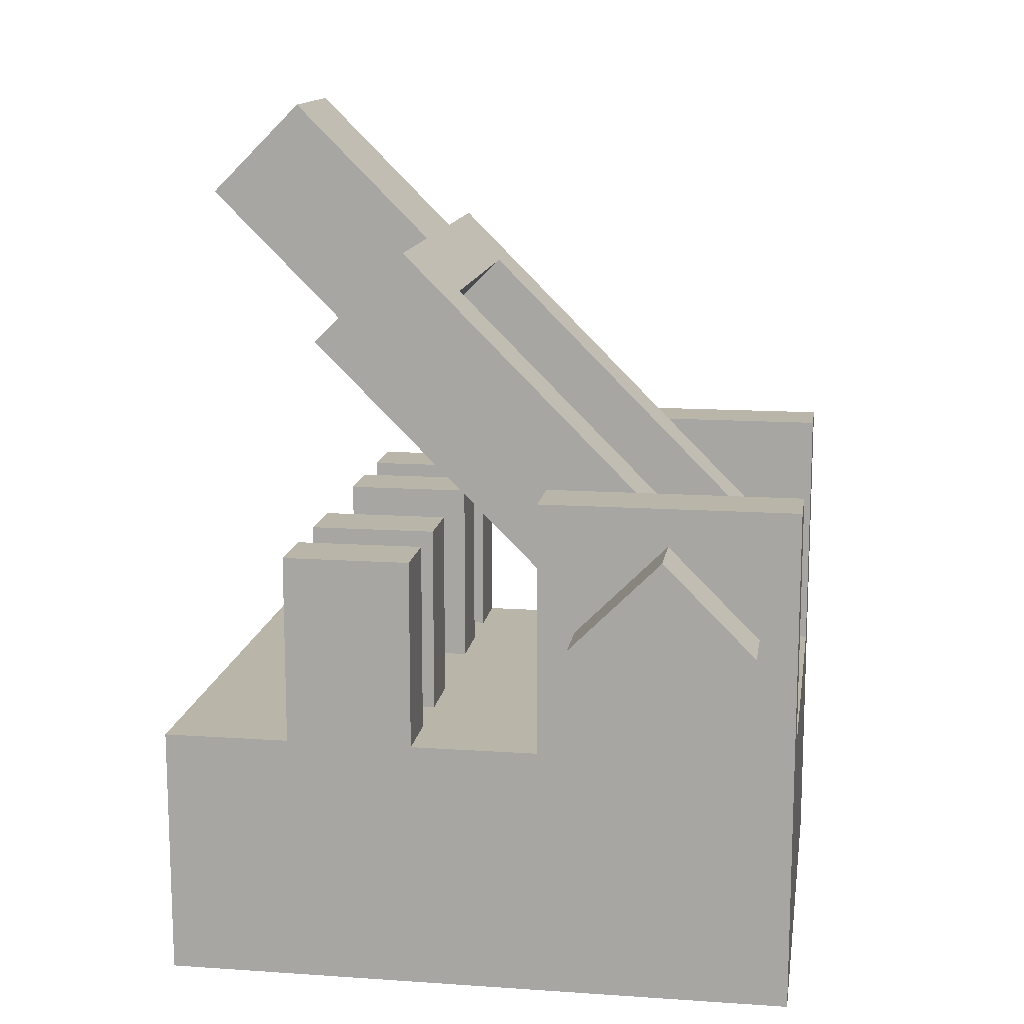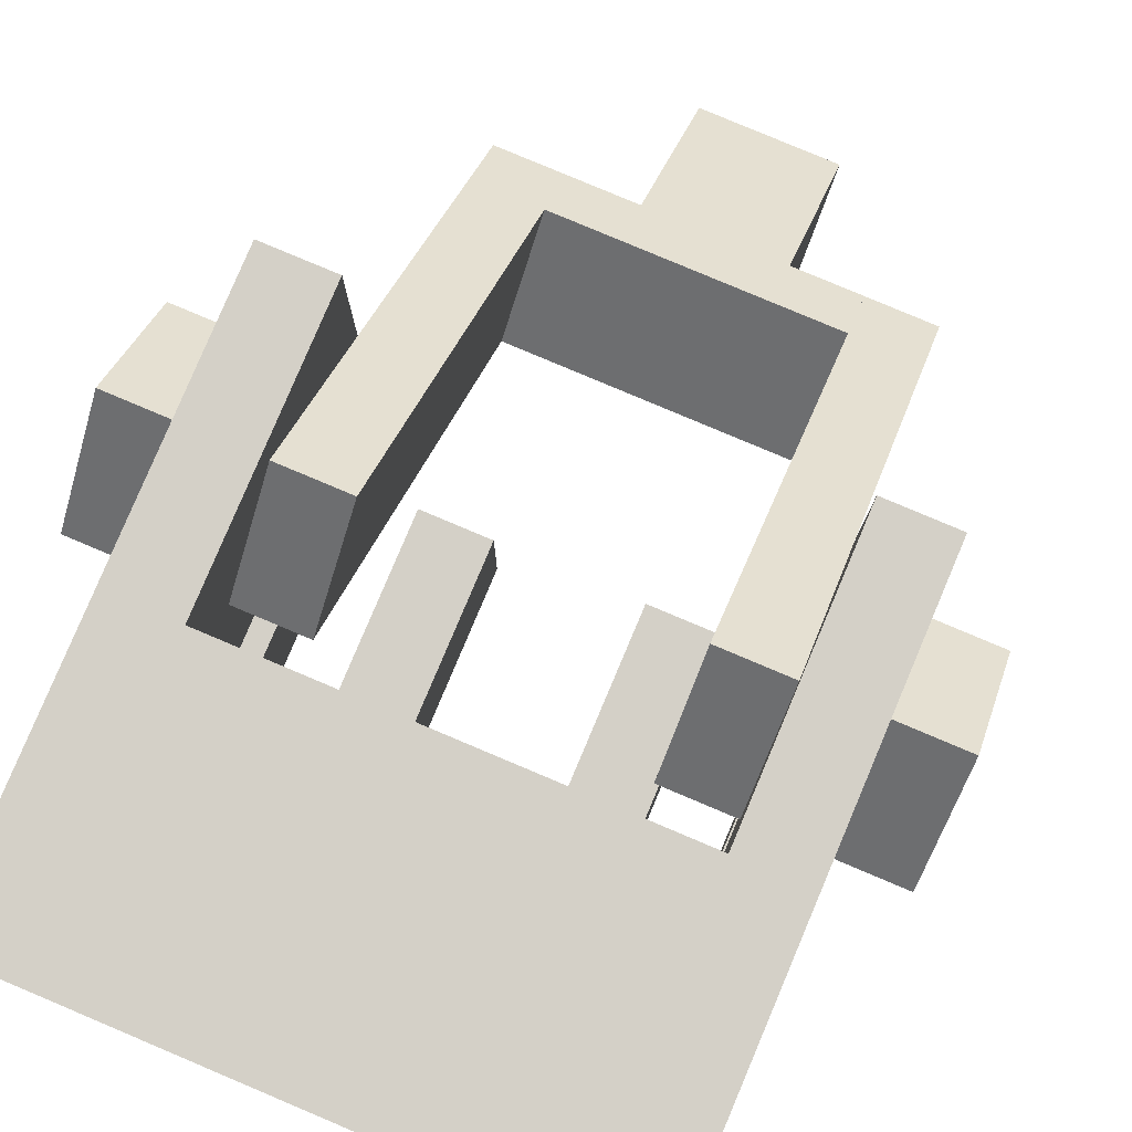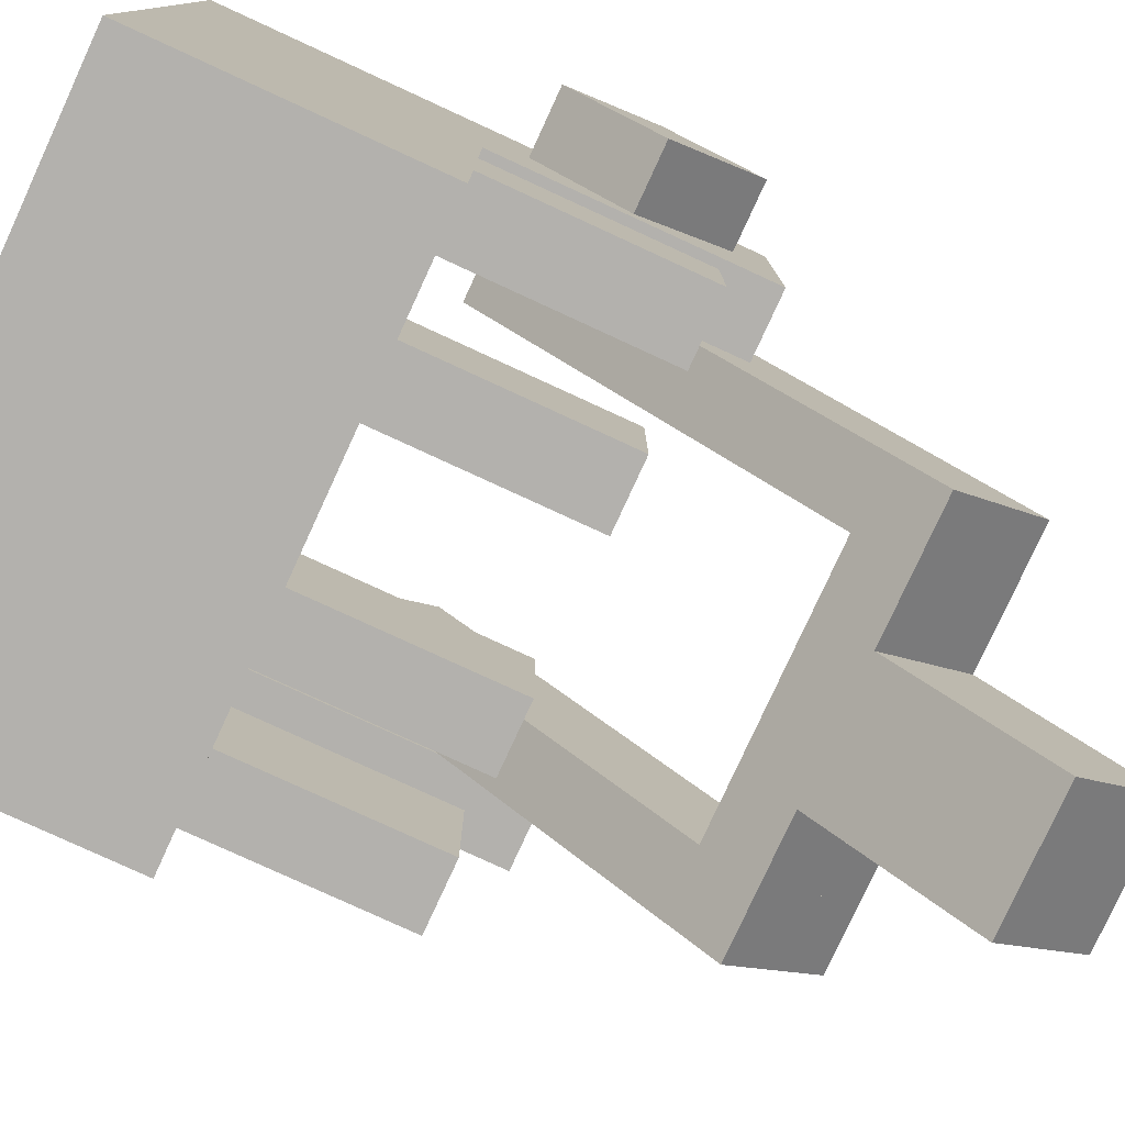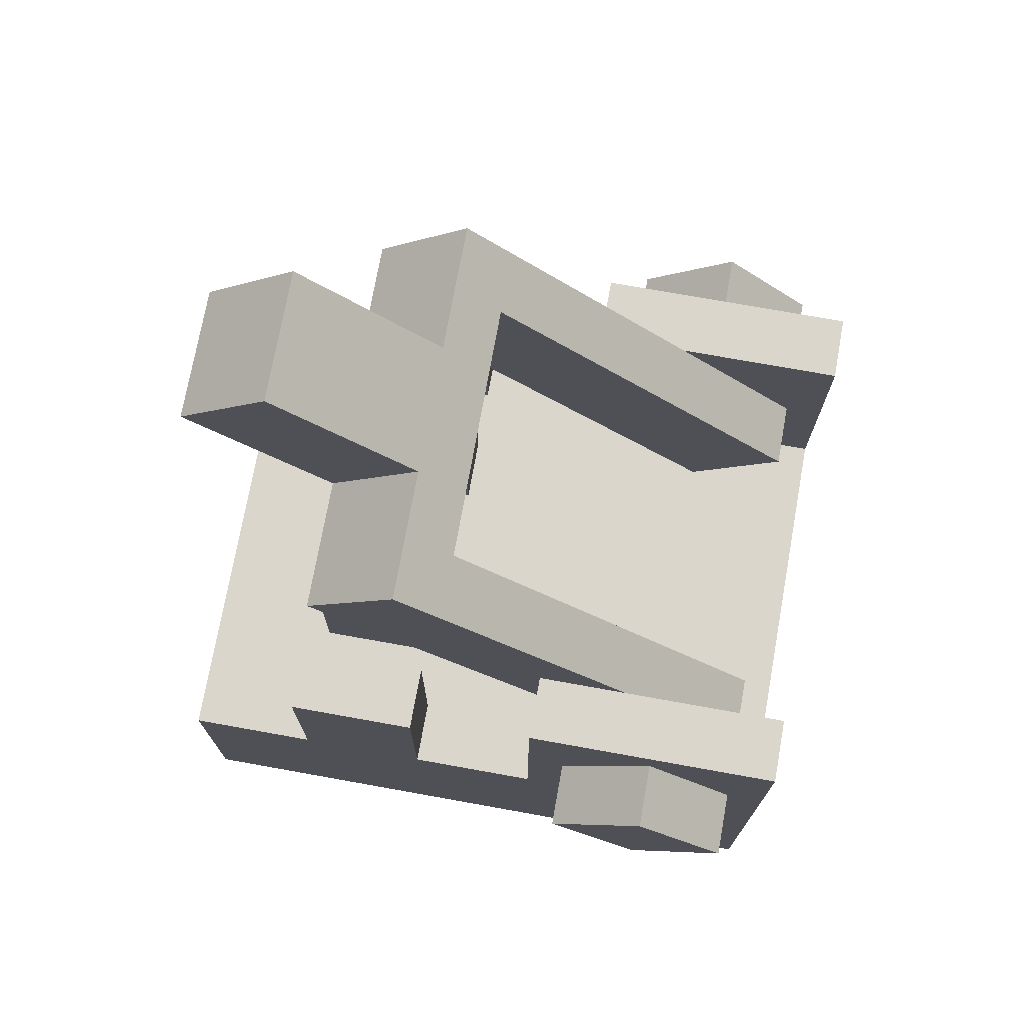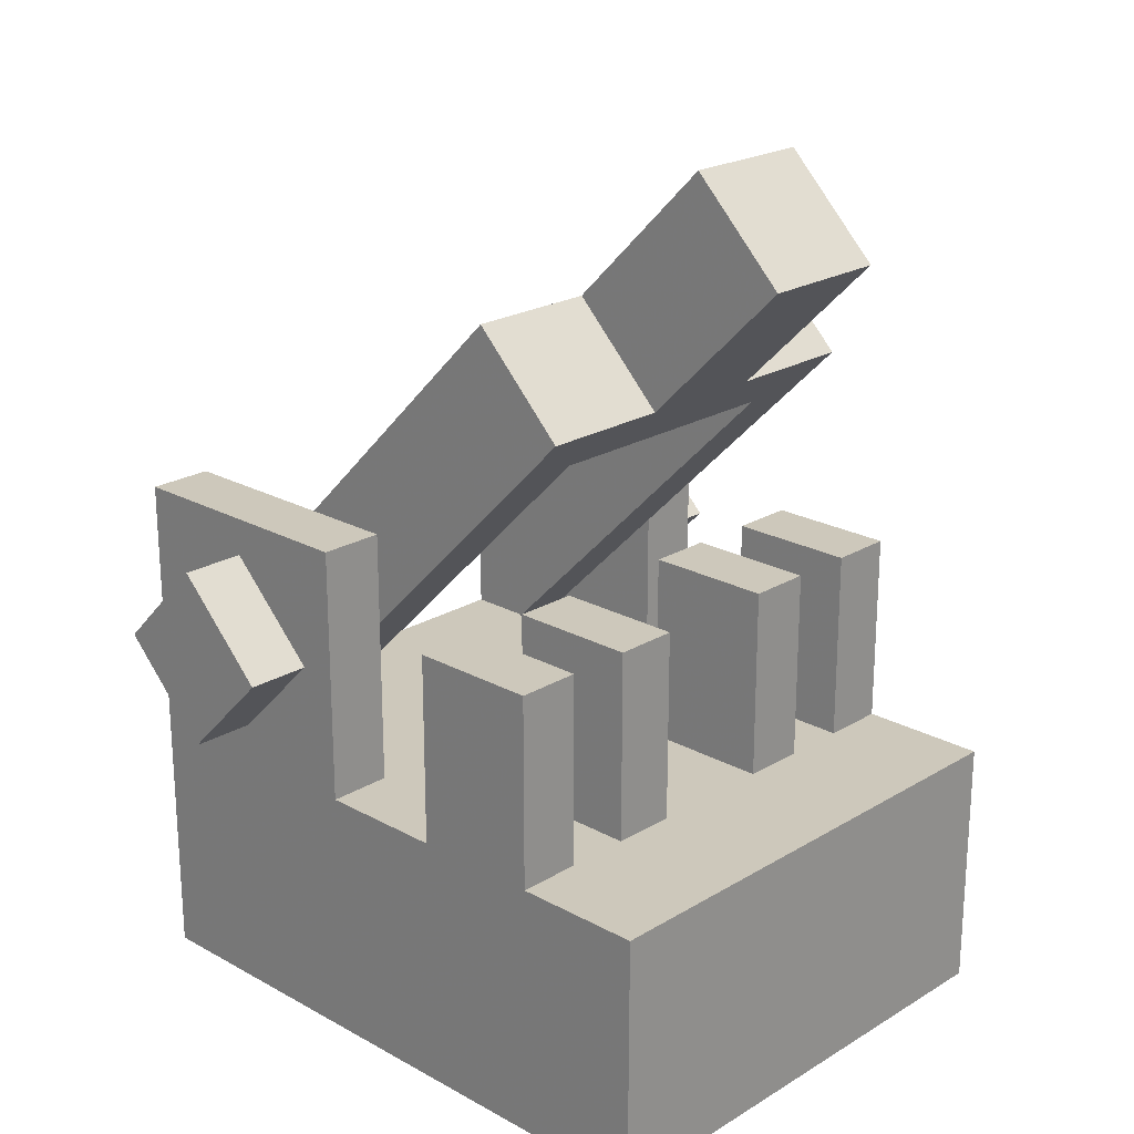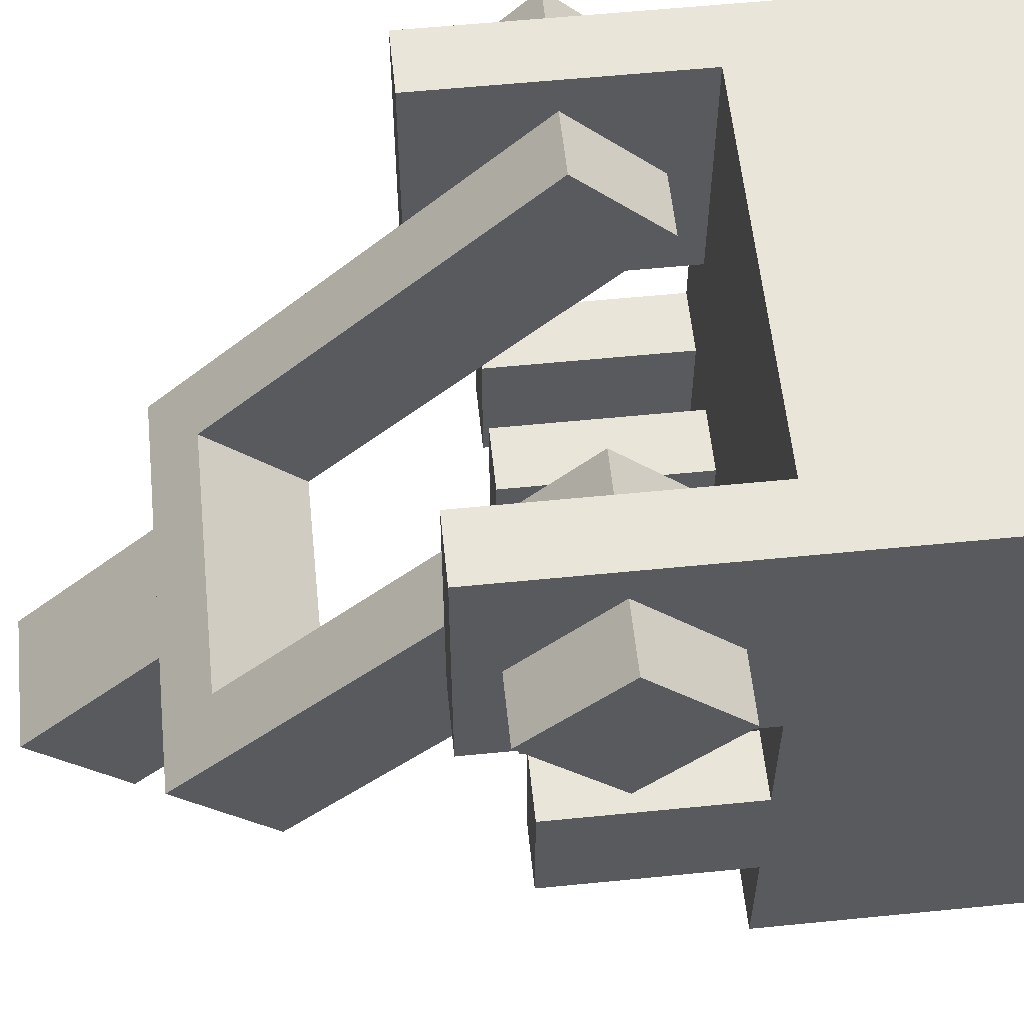
<metadata>
{"format":"obj","ext":"obj","renderer":"f3d","projection":"perspective","resolution":1024,"background":"white","views":[{"elev":13.6,"azim":-81.3,"up":"+Y"},{"elev":80.0,"azim":22.9,"up":"+Z"},{"elev":-79.2,"azim":65.3,"up":"+Z"},{"elev":73.7,"azim":-79.8,"up":"+Y"},{"elev":21.9,"azim":133.7,"up":"+Y"},{"elev":58.0,"azim":-95.9,"up":"+Z"}]}
</metadata>
<code>
o lever_off
v 0.375 0.6402 0.3339
v 0.375 0.2866 0.6875
v 0.3125 0.2866 0.6875
v 0.3125 0.6402 0.3339
v 0.375 0.375 0.7759
v 0.3125 0.375 0.7759
v 0.3125 0.7286 0.4223
v 0.375 0.7286 0.4223
v 0.625 0.7286 0.4223
v 0.625 0.375 0.7759
v 0.6875 0.375 0.7759
v 0.6875 0.7286 0.4223
v 0.6875 0.6402 0.3339
v 0.6875 0.2866 0.6875
v 0.625 0.2866 0.6875
v 0.625 0.6402 0.3339
v 0.375 0.7286 0.4223
v 0.625 0.7286 0.4223
v 0.625 0.6402 0.3339
v 0.375 0.6402 0.3339
v 0.625 0.596 0.3781
v 0.375 0.596 0.3781
v 0.375 0.6844 0.4665
v 0.625 0.6844 0.4665
v 0.8125 0.4634 0.6875
v 0.8125 0.375 0.7759
v 0.8125 0.2866 0.6875
v 0.8125 0.375 0.5991
v 0.1875 0.375 0.7759
v 0.1875 0.4634 0.6875
v 0.1875 0.375 0.5991
v 0.1875 0.2866 0.6875
v 0.25 0.375 0.7759
v 0.25 0.4634 0.6875
v 0.25 0.2866 0.6875
v 0.25 0.375 0.5991
v 0.75 0.4634 0.6875
v 0.75 0.375 0.7759
v 0.75 0.375 0.5991
v 0.75 0.2866 0.6875
v 0.4375 0.8611 0.2898
v 0.5625 0.8611 0.2898
v 0.5625 0.7727 0.2014
v 0.4375 0.7727 0.2014
v 0.5625 0.6402 0.3339
v 0.4375 0.6402 0.3339
v 0.4375 0.7286 0.4223
v 0.5625 0.7286 0.4223
f 1 2 3 4
f 5 6 3 2
f 6 7 4 3
f 1 4 7 8
f 7 6 5 8
f 9 10 11 12
f 13 14 15 16
f 11 10 15 14
f 12 11 14 13
f 9 12 13 16
f 10 9 16 15
f 17 18 19 20
f 19 21 22 20
f 17 23 24 18
f 24 23 22 21
f 2 1 8 5
f 25 26 27 28
f 29 30 31 32
f 33 34 30 29
f 35 33 29 32
f 36 35 32 31
f 34 36 31 30
f 37 38 26 25
f 39 37 25 28
f 40 39 28 27
f 38 40 27 26
f 41 42 43 44
f 45 46 44 43
f 47 48 42 41
f 46 47 41 44
f 48 45 43 42
o base
v 0.75 0.25 0.8125
v 0.75 -0 0.8125
v 0.75 -0 0.1875
v 0.75 0.25 0.1875
v 0.25 -0 0.8125
v 0.25 -0 0.1875
v 0.25 0.25 0.8125
v 0.25 0.25 0.1875
v 0.75 0.5 0.8125
v 0.75 0.25 0.8125
v 0.75 0.25 0.5625
v 0.75 0.5 0.5625
v 0.6875 0.25 0.8125
v 0.6875 0.5 0.8125
v 0.6875 0.5 0.5625
v 0.6875 0.25 0.5625
v 0.3125 0.5 0.8125
v 0.3125 0.25 0.8125
v 0.3125 0.25 0.5625
v 0.3125 0.5 0.5625
v 0.25 0.25 0.8125
v 0.25 0.5 0.8125
v 0.25 0.5 0.5625
v 0.25 0.25 0.5625
v 0.75 0.4375 0.4375
v 0.75 0.25 0.4375
v 0.75 0.25 0.3125
v 0.75 0.4375 0.3125
v 0.6875 0.25 0.4375
v 0.6875 0.4375 0.4375
v 0.6875 0.4375 0.3125
v 0.6875 0.25 0.3125
v 0.625 0.4375 0.4375
v 0.625 0.25 0.4375
v 0.625 0.25 0.3125
v 0.625 0.4375 0.3125
v 0.5625 0.25 0.4375
v 0.5625 0.4375 0.4375
v 0.5625 0.4375 0.3125
v 0.5625 0.25 0.3125
v 0.4375 0.4375 0.4375
v 0.4375 0.25 0.4375
v 0.4375 0.25 0.3125
v 0.4375 0.4375 0.3125
v 0.375 0.25 0.4375
v 0.375 0.4375 0.4375
v 0.375 0.4375 0.3125
v 0.375 0.25 0.3125
v 0.3125 0.4375 0.4375
v 0.3125 0.25 0.4375
v 0.3125 0.25 0.3125
v 0.3125 0.4375 0.3125
v 0.25 0.25 0.4375
v 0.25 0.4375 0.4375
v 0.25 0.4375 0.3125
v 0.25 0.25 0.3125
f 49 50 51 52
f 50 53 54 51
f 53 55 56 54
f 55 49 52 56
f 52 51 54 56
f 50 49 55 53
f 57 58 59 60
f 61 62 63 64
f 62 57 60 63
f 60 59 64 63
f 62 61 58 57
f 65 66 67 68
f 69 70 71 72
f 70 65 68 71
f 68 67 72 71
f 65 70 69 66
f 73 74 75 76
f 77 78 79 80
f 78 73 76 79
f 76 75 80 79
f 78 77 74 73
f 81 82 83 84
f 85 86 87 88
f 86 81 84 87
f 84 83 88 87
f 86 85 82 81
f 89 90 91 92
f 93 94 95 96
f 94 89 92 95
f 92 91 96 95
f 94 93 90 89
f 97 98 99 100
f 101 102 103 104
f 102 97 100 103
f 100 99 104 103
f 102 101 98 97

</code>
